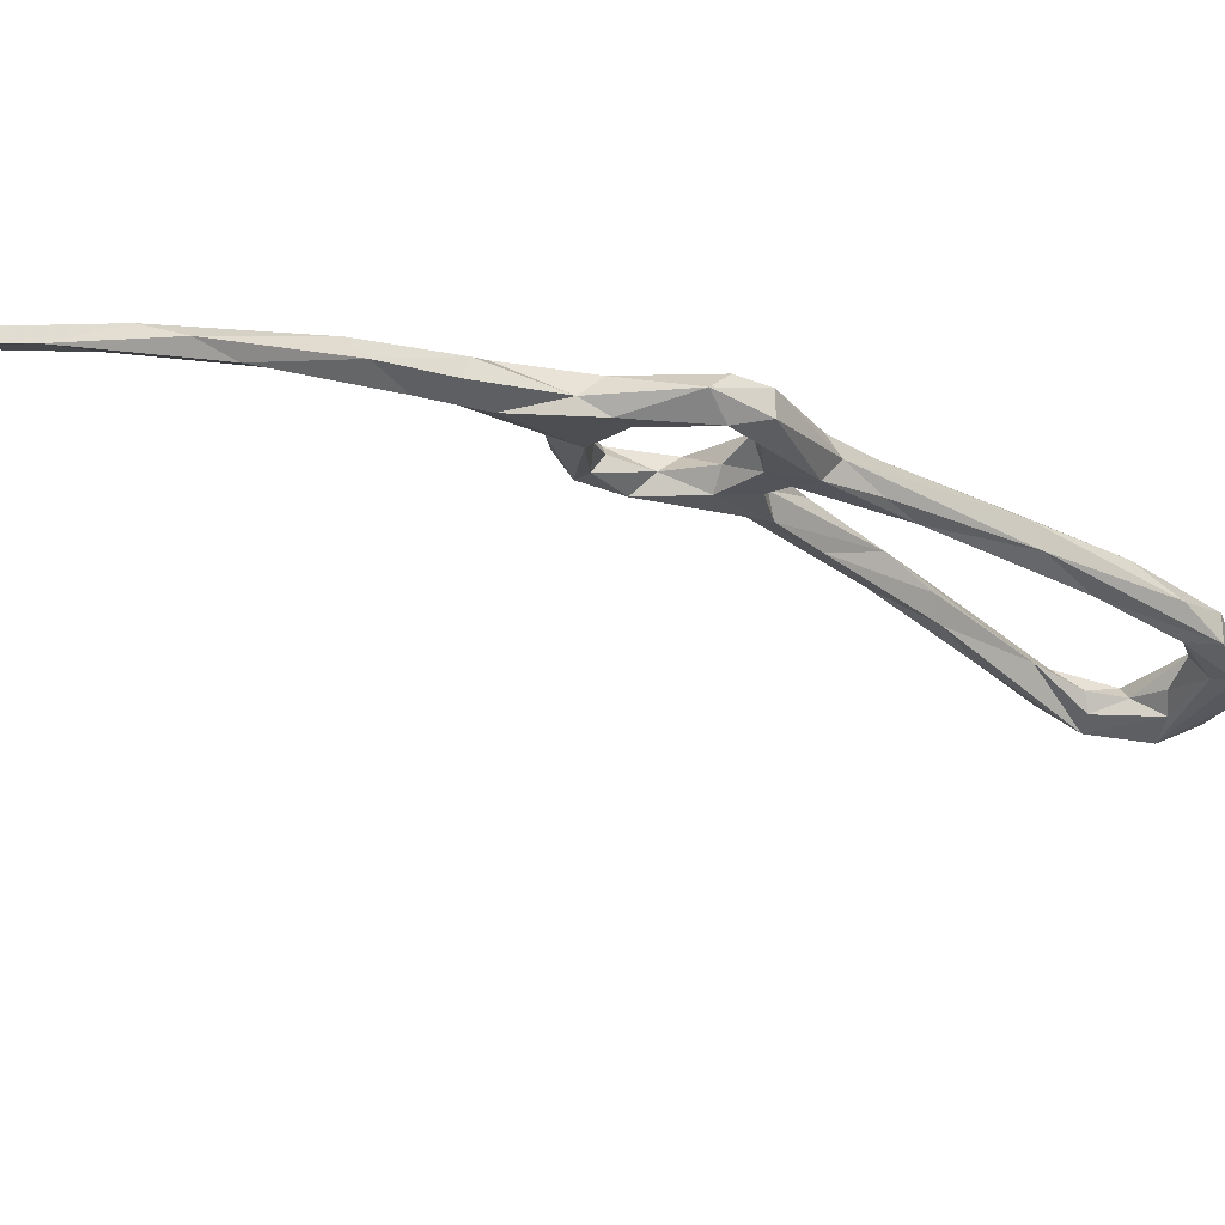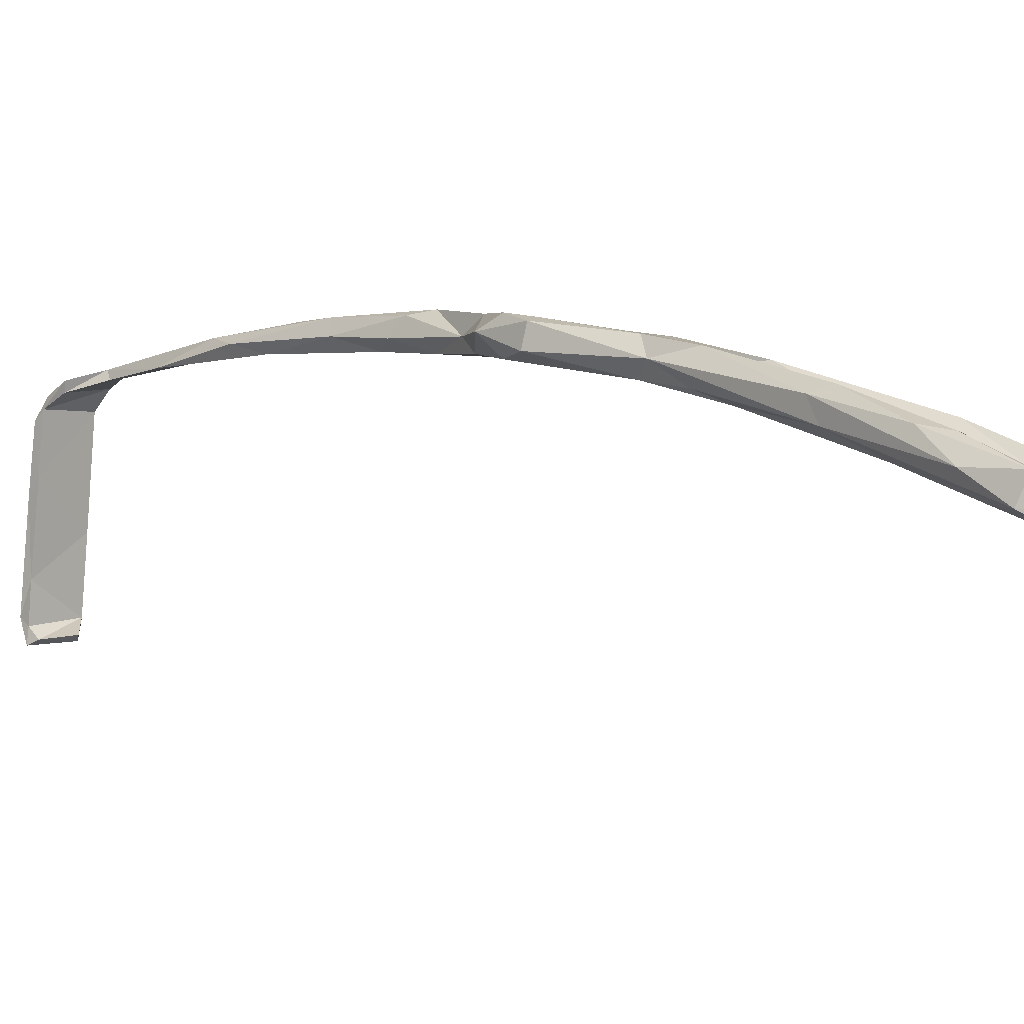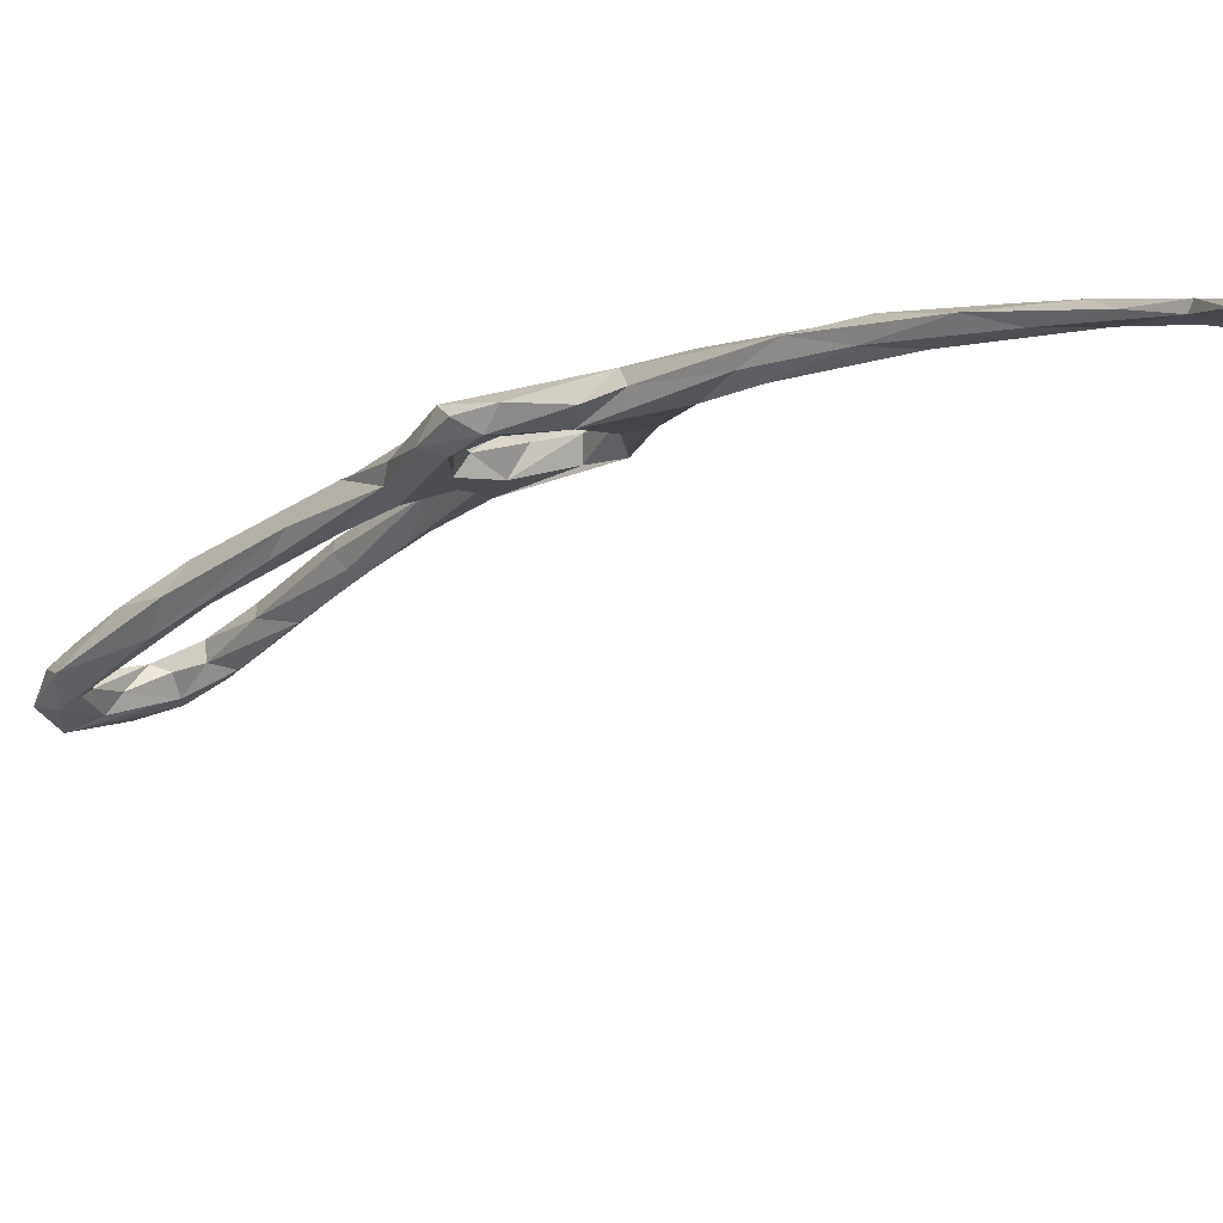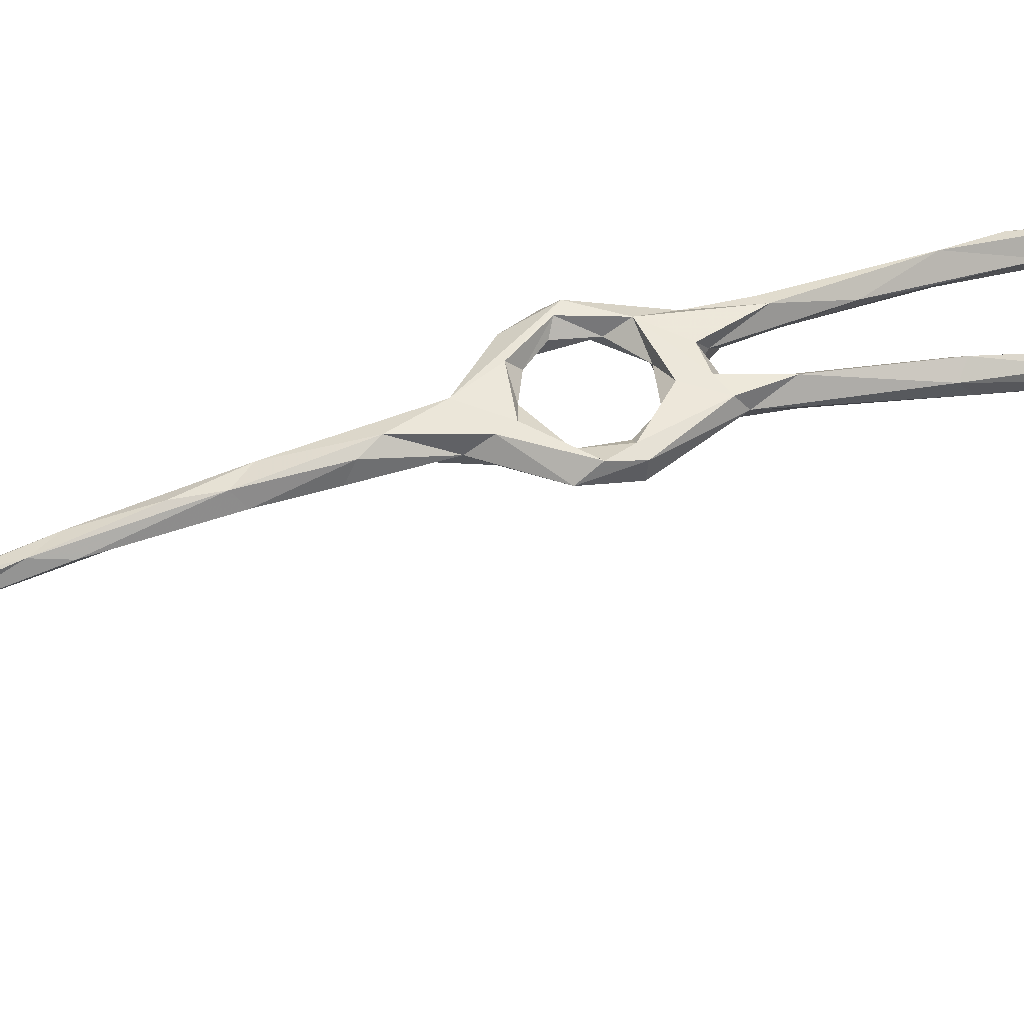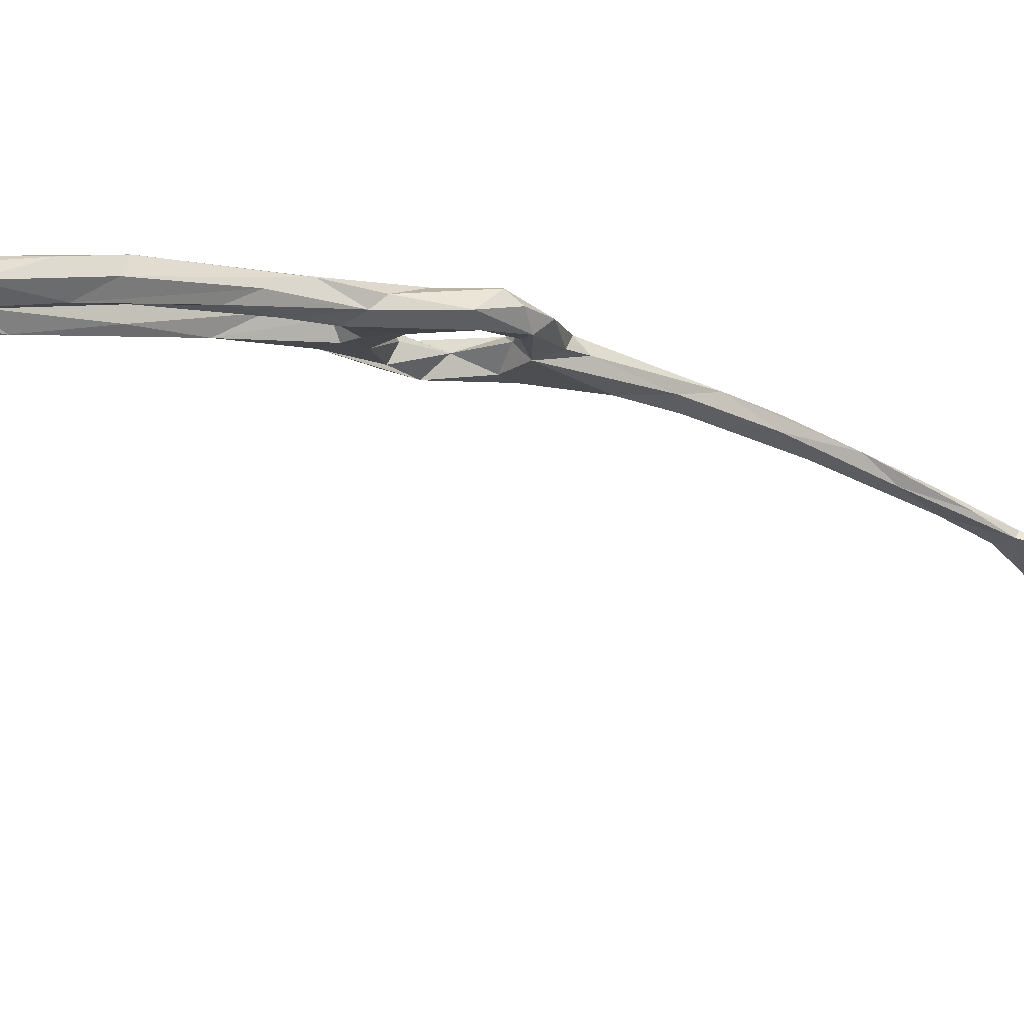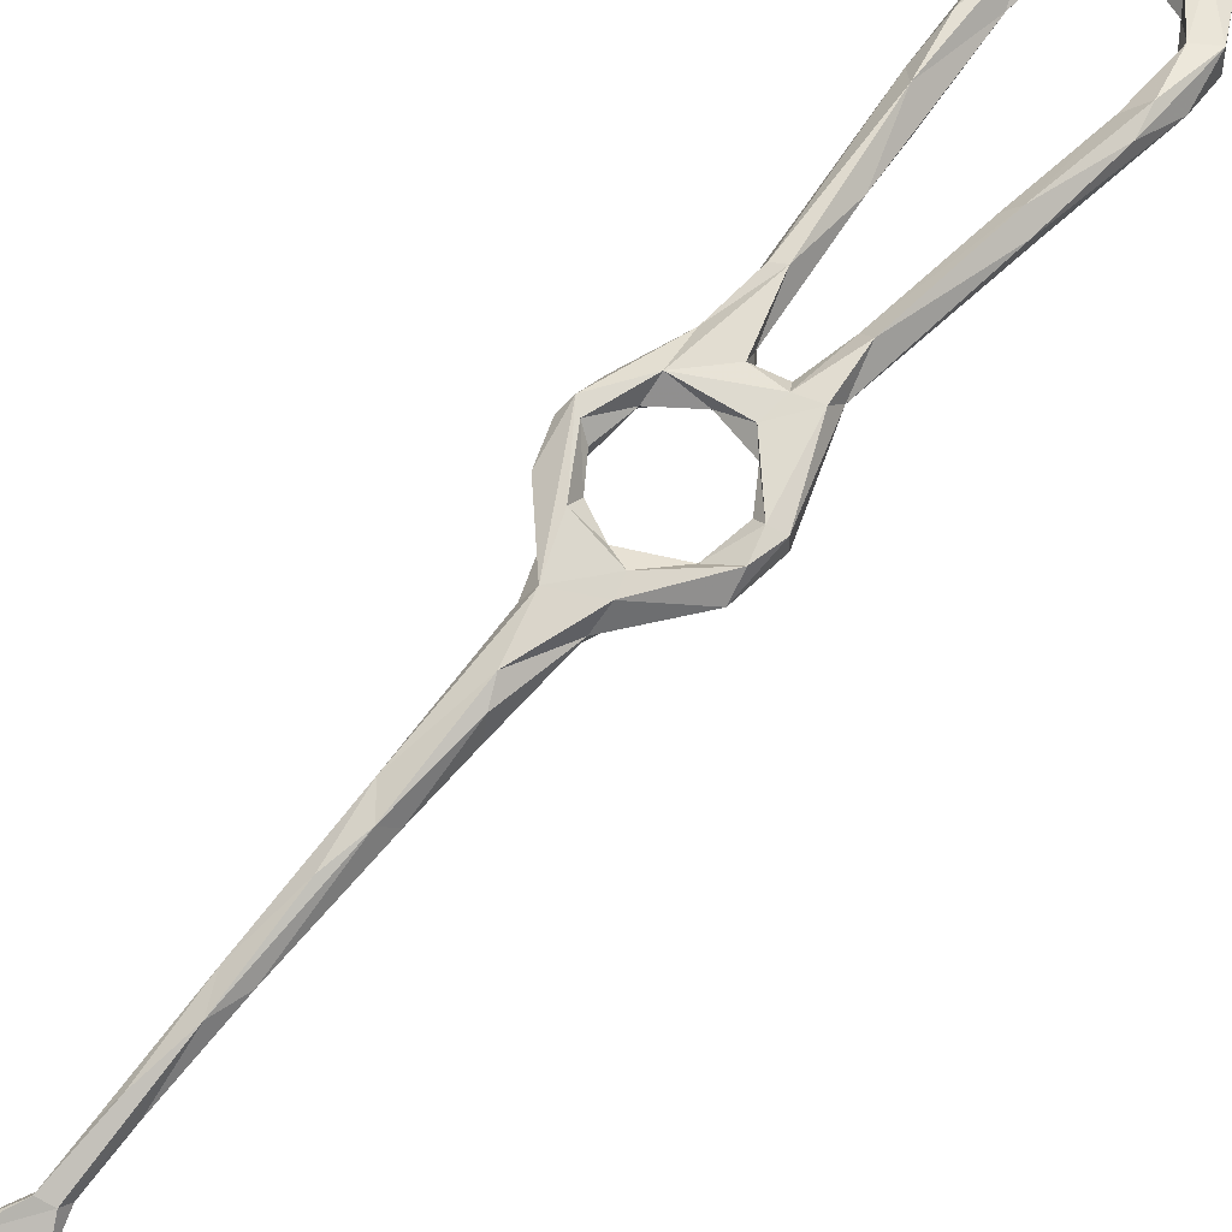
<metadata>
{"format":"obj","ext":"obj","renderer":"f3d","projection":"perspective","resolution":1024,"background":"white","views":[{"elev":-12.9,"azim":24.9,"up":"+Z"},{"elev":5.5,"azim":110.2,"up":"+Z"},{"elev":-12.0,"azim":-65.6,"up":"+Z"},{"elev":61.8,"azim":47.6,"up":"+Z"},{"elev":-22.2,"azim":-148.2,"up":"+Z"},{"elev":78.5,"azim":16.3,"up":"+Z"}]}
</metadata>
<code>
v 73.33 -5.098 -370.5
v 73.85 -4.676 -368.4
v 73.13 2.889 -366.5
v 61.81 -3.829 -369.8
v 70.36 4.364 -368.1
v 72.61 -9.504 -373.5
v 71.22 -9.298 -371.2
v 69.99 3.477 -366.5
v 74.5 4.109 -368.1
v 62.18 -2.285 -370.4
v 62.54 -5.117 -374.4
v 60.75 -6.983 -376.6
v 103.3 109 -358.1
v 114.6 121.7 -361.4
v 112.3 114.5 -357.9
v 105.6 113.2 -362.6
v 116.8 123.4 -364
v 104.7 106.2 -357.6
v 110.7 110.3 -360.7
v 101.5 106.3 -360.3
v 125.7 145.4 -370
v 122.4 140.8 -366.4
v 124.2 133.8 -367.6
v 129.1 144.2 -365.7
v 121.4 123.6 -365.5
v 121.8 120.7 -361.9
v 122.9 131.7 -360.4
v 120.2 131.6 -361.5
v 132.3 154.3 -369.6
v 74.79 -12.16 -413.6
v 74.09 -12.14 -410.3
v 72.81 -14.42 -409
v 75.05 -9.73 -412.4
v 62.8 -9.14 -411
v 68.03 -6.011 -413.4
v 63.21 -7.745 -410
v 69.8 -4.947 -412
v 165.5 186.2 -376.1
v 161.7 187.6 -375.3
v 154.8 194.4 -380.9
v 163.5 188.6 -381.8
v 62.32 -6.947 -395.2
v 62.12 -9.418 -400.4
v 73.05 -12.11 -402.5
v 72.61 -10.62 -385.2
v 71.92 -12.95 -388.5
v 72.03 -11.5 -375.5
v 134.9 125.2 -358
v 127.2 115.9 -357.1
v 127.1 118.1 -360.5
v 131.8 115.5 -356.7
v 121.3 118.3 -358.2
v 123.2 116 -363.7
v 133 126.2 -361.5
v 127.2 115.4 -363.3
v 131.5 115 -363.1
v 138.7 131 -366
v 144.4 143.5 -367.4
v 147.5 147.1 -362.1
v 144.9 146.1 -364.7
v 133.7 117.1 -360
v 149.3 143.6 -363.4
v 150.9 145.9 -367.5
v 139.1 175.1 -375.7
v 138.9 182.9 -375.2
v 130.4 159.9 -367.3
v 132 157.8 -373.4
v 133.5 168.1 -377
v 129.1 163.4 -372.3
v 132.9 172.3 -372.3
v 136.1 184.4 -380
v 155.4 164.1 -370.3
v 159.3 166 -367.1
v 158.2 160 -366.3
v 163.7 166.7 -371.2
v 166.8 174.6 -375.9
v 161.3 175.7 -371.3
v 160.8 175 -374.8
v 154.2 156.4 -371.8
v 162.1 170.5 -376
v 160.1 180.3 -375.9
v 166 176.5 -371
v 107 109.3 -363.9
v 117.1 113.6 -363.7
v 142 187.5 -384
v 143.8 185.1 -381.8
v 139.5 188.1 -378.4
v 144.4 193.3 -382.6
v 143.8 184.2 -378.6
v 147.5 188.5 -377.7
v 124.6 111.2 -356.6
v 119 112.2 -360.2
v 126 107.1 -357.7
v 136.8 124.1 -363.8
v 125.7 110.2 -362.5
v 151.3 192.5 -385.3
v 154.6 187.9 -382.5
v 157.7 192.9 -383.2
v 146.6 192.4 -378.6
v 74.04 13 -365.5
v 79.26 14.9 -365.8
v 166.2 181.9 -379.6
v 163 180.4 -379.2
v 155.4 185.4 -379.2
v 159.4 183.7 -374.5
v 149.4 186.7 -379.6
v 116.5 89.42 -360.8
v 116.1 85.05 -360.6
v 108.7 92.66 -361.7
v 112 92.71 -357.9
v 127.2 89.28 -357
v 122.6 93.39 -357.4
v 127.6 93.8 -360.8
v 112.7 81.81 -358.3
v 114.7 86.04 -354.9
v 128.2 93.99 -354.1
v 115.1 89.81 -355.1
v 102.6 102.2 -362.9
v 105.1 74.78 -361.4
v 83.41 27.49 -360.5
v 87.86 32.55 -361.1
v 76.93 17.43 -363
v 83.22 33.95 -360.8
v 81.07 25.45 -364.2
v 89.99 39.82 -362.6
v 127.2 100.2 -357
v 128.9 99.4 -354.7
v 128.9 101 -360.7
v 131.9 98.92 -355.1
v 95.92 53.67 -356.4
v 94.36 59.5 -357.5
v 104.5 69.57 -355.6
v 98.74 54.63 -359.2
v 90.93 46.61 -357.3
v 98.24 66.97 -359.8
v 90.34 48.64 -361
v 99.56 63.45 -361.4
v 103.9 83.36 -358.4
v 104.8 66.62 -359.1
v 105.4 101.3 -362.4
v 104.3 90.06 -359.9
v 100.9 98.95 -359.4
v 107.6 97.69 -359.6
v 132.3 98.13 -359.4
v 106.3 95.45 -356.2
v 105.9 85.37 -355.4
v 106.4 103.7 -359.6
v 104.3 74.47 -354.7
f 109 138 141
f 20 118 142
f 114 115 148
f 57 63 94
f 13 20 142
f 57 79 63
f 97 104 106
f 121 125 133
f 111 144 129
f 89 106 90
f 65 90 99
f 132 133 139
f 109 140 143
f 101 124 125
f 130 148 131
f 48 61 62
f 114 132 139
f 63 76 75
f 114 139 119
f 81 105 104
f 63 79 76
f 111 113 144
f 110 145 117
f 13 146 145
f 58 72 79
f 56 57 94
f 86 97 106
f 64 86 89
f 42 45 44
f 19 140 83
f 59 72 60
f 64 85 86
f 123 134 131
f 64 89 65
f 108 113 111
f 61 129 144
f 95 128 126
f 13 16 20
f 32 44 46
f 120 130 134
f 21 67 23
f 59 74 73
f 130 133 132
f 112 116 127
f 23 24 25
f 24 66 27
f 38 40 39
f 109 143 110
f 85 88 96
f 74 75 82
f 101 125 121
f 25 84 83
f 30 35 33
f 49 54 50
f 49 91 51
f 56 61 144
f 1 9 3
f 130 131 134
f 70 87 71
f 33 37 36
f 4 8 10
f 22 28 69
f 78 81 103
f 41 102 96
f 40 41 98
f 30 32 34
f 109 119 135
f 6 11 10
f 78 80 79
f 131 148 146
f 14 15 27
f 50 55 53
f 87 99 88
f 35 36 37
f 93 126 127
f 112 117 116
f 77 81 78
f 76 79 80
f 4 10 11
f 59 73 72
f 22 69 68
f 25 53 84
f 30 31 32
f 31 33 36
f 24 29 64
f 97 103 104
f 112 126 128
f 65 87 70
f 65 89 90
f 38 102 41
f 91 92 93
f 110 143 145
f 16 17 25
f 83 140 118
f 62 63 75
f 112 127 126
f 108 119 109
f 25 26 53
f 18 145 143
f 19 147 140
f 86 106 89
f 12 46 47
f 21 68 67
f 61 63 62
f 107 108 109
f 73 74 82
f 2 4 7
f 50 57 55
f 40 88 99
f 32 46 43
f 6 47 45
f 1 5 9
f 48 62 59
f 138 146 141
f 45 47 46
f 38 41 40
f 110 117 112
f 15 19 92
f 40 98 96
f 27 66 28
f 50 54 57
f 13 145 18
f 18 143 147
f 130 132 148
f 12 42 43
f 39 90 105
f 39 77 82
f 23 67 29
f 100 122 123
f 14 28 17
f 30 33 31
f 39 105 77
f 115 146 148
f 2 3 4
f 141 146 142
f 133 137 139
f 13 18 15
f 15 91 49
f 96 103 97
f 92 95 93
f 3 9 101
f 15 18 19
f 34 43 36
f 64 67 85
f 75 76 82
f 107 110 112
f 117 145 146
f 5 124 101
f 119 139 137
f 17 28 22
f 109 135 138
f 116 129 127
f 15 49 52
f 48 49 51
f 3 122 8
f 81 104 103
f 11 42 12
f 48 51 61
f 56 128 95
f 33 35 37
f 36 43 42
f 115 117 146
f 51 129 61
f 90 106 105
f 112 128 113
f 85 96 97
f 39 40 99
f 7 12 47
f 38 39 82
f 96 102 103
f 66 70 69
f 58 60 72
f 104 105 106
f 78 103 80
f 76 80 102
f 16 118 20
f 5 8 100
f 67 68 85
f 123 136 124
f 36 42 44
f 1 10 5
f 17 22 21
f 55 57 56
f 24 27 26
f 6 7 47
f 120 121 130
f 34 36 35
f 17 21 23
f 13 14 16
f 2 7 6
f 121 133 130
f 26 52 53
f 24 26 25
f 1 3 2
f 3 8 4
f 77 105 81
f 65 70 66
f 29 67 64
f 72 77 78
f 38 76 102
f 13 15 14
f 1 6 10
f 1 2 6
f 131 135 136
f 68 69 71
f 65 99 87
f 54 60 58
f 49 50 52
f 48 59 54
f 4 12 7
f 11 45 42
f 59 62 74
f 118 141 142
f 38 82 76
f 135 137 136
f 54 58 57
f 109 141 118
f 32 43 34
f 30 34 35
f 131 146 138
f 54 59 60
f 56 144 113
f 140 147 143
f 40 96 88
f 5 100 124
f 31 44 32
f 12 43 46
f 64 65 66
f 120 123 122
f 24 64 66
f 44 45 46
f 53 95 84
f 50 53 52
f 73 82 77
f 111 116 115
f 14 27 28
f 5 10 8
f 41 96 98
f 51 91 127
f 51 127 129
f 111 129 116
f 93 95 126
f 18 147 19
f 19 83 84
f 21 22 68
f 28 66 69
f 61 94 63
f 107 113 108
f 56 113 128
f 119 137 135
f 71 87 88
f 131 138 135
f 111 115 114
f 114 148 132
f 31 36 44
f 108 111 114
f 4 11 12
f 108 114 119
f 72 78 79
f 17 23 25
f 100 123 124
f 15 52 27
f 14 17 16
f 101 121 120
f 5 101 9
f 16 25 83
f 26 27 52
f 56 94 61
f 62 75 74
f 15 92 91
f 123 131 136
f 19 84 92
f 71 88 85
f 72 73 77
f 84 95 92
f 53 55 95
f 55 56 95
f 91 93 127
f 69 70 71
f 57 58 79
f 23 29 24
f 16 83 118
f 85 97 86
f 68 71 85
f 39 99 90
f 120 134 123
f 125 137 133
f 8 122 100
f 125 136 137
f 3 120 122
f 124 136 125
f 13 142 146
f 107 112 113
f 48 54 49
f 3 101 120
f 109 118 140
f 80 103 102
f 6 45 11
f 115 116 117
f 107 109 110

</code>
